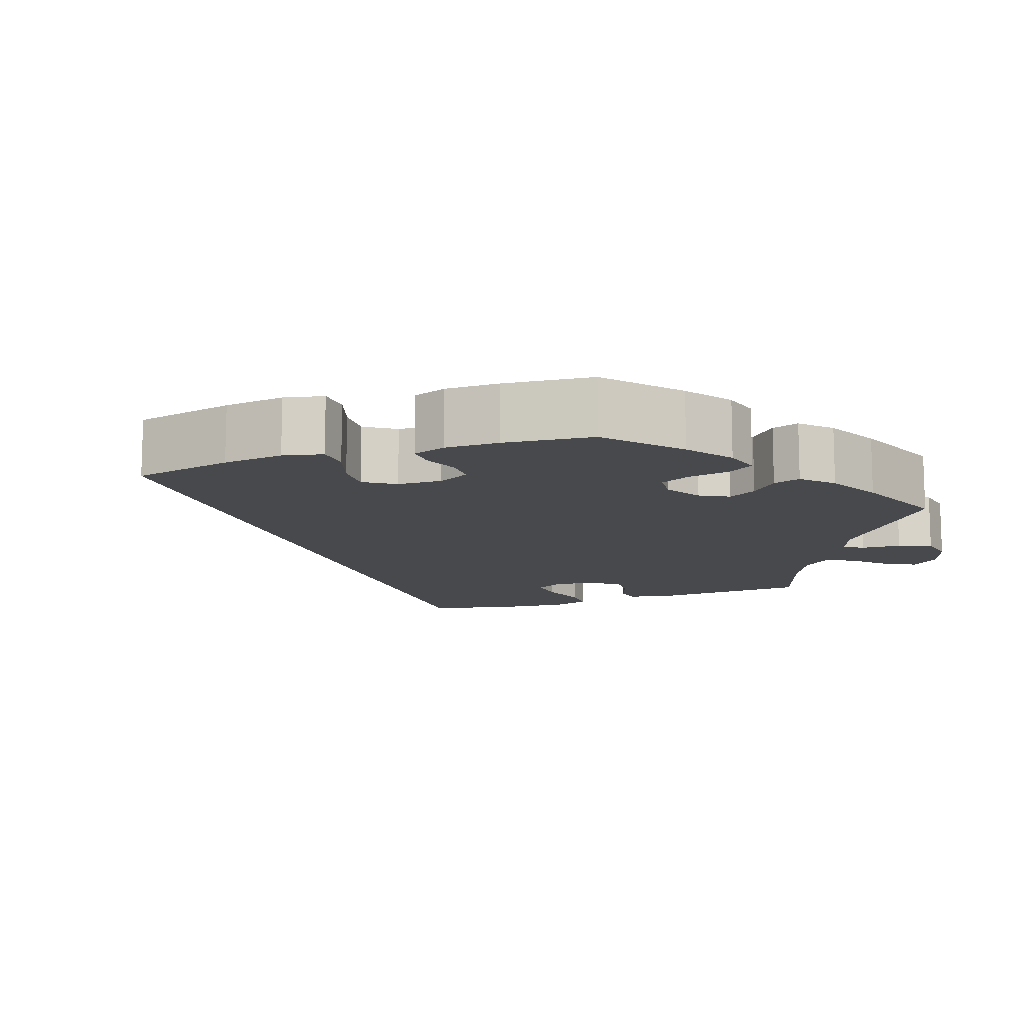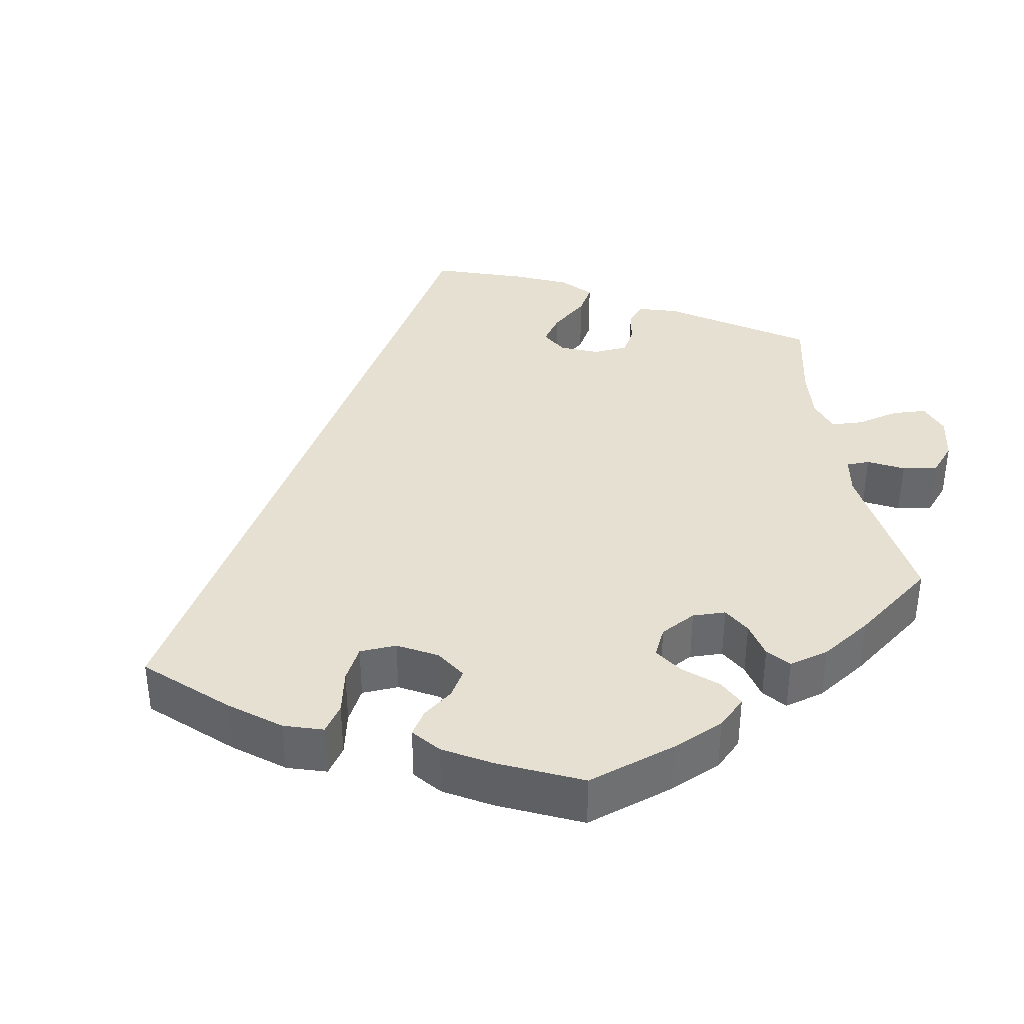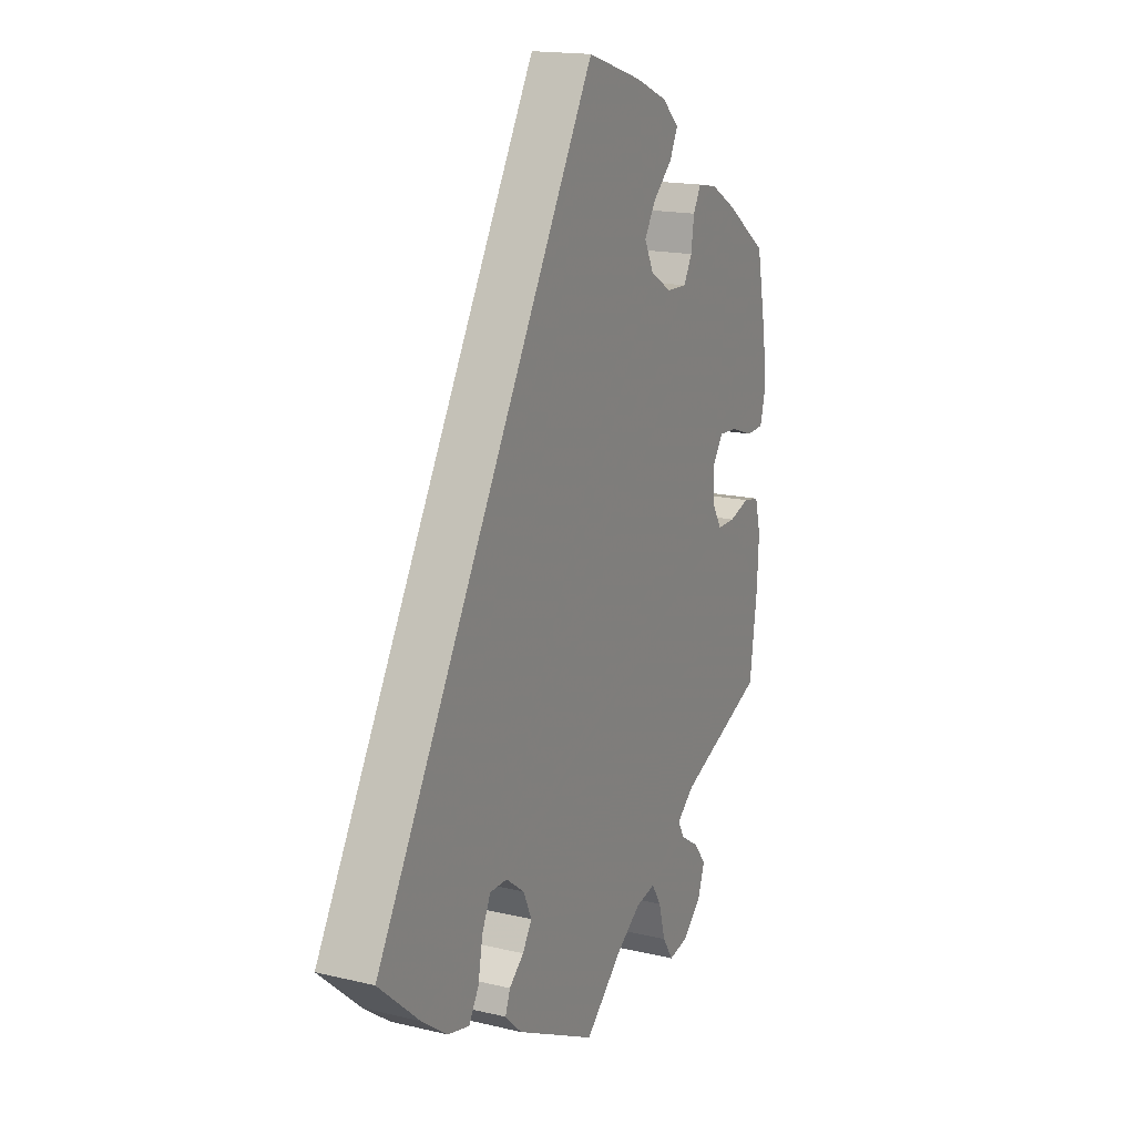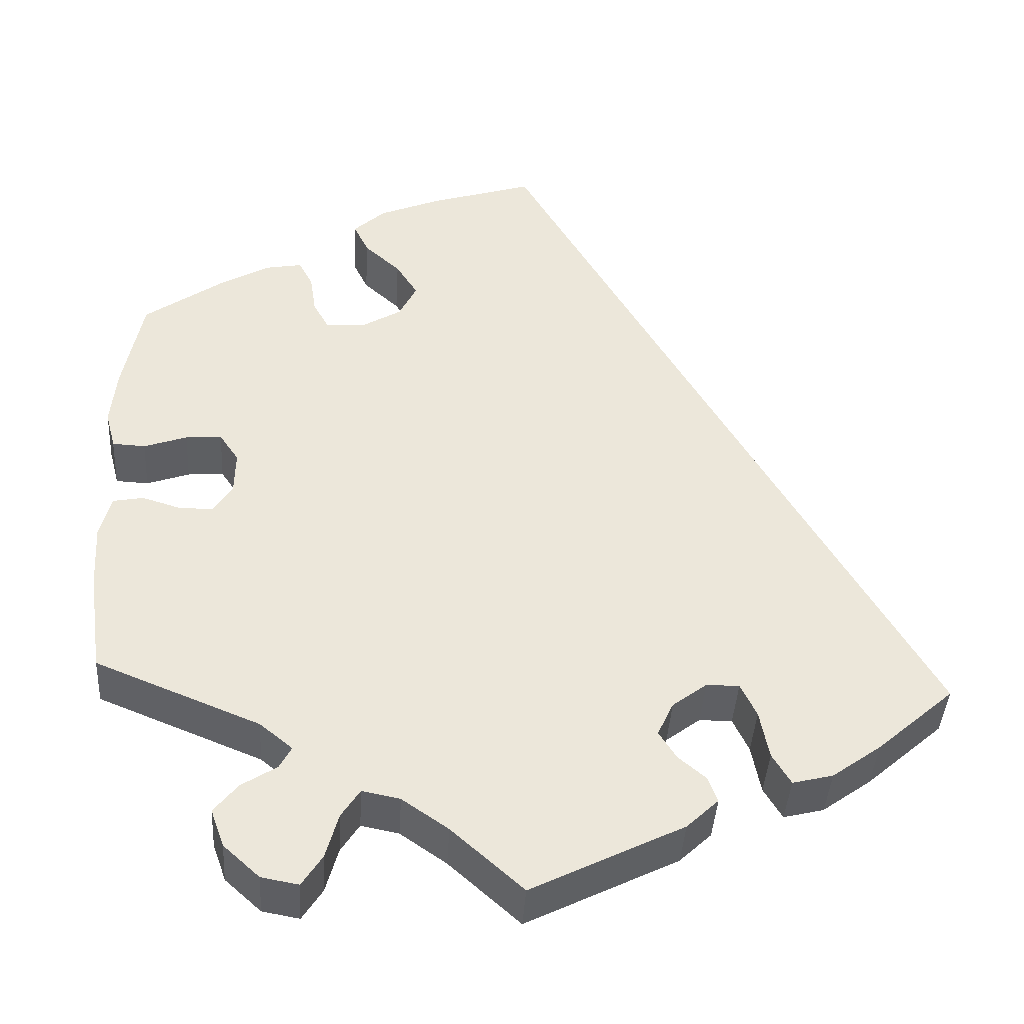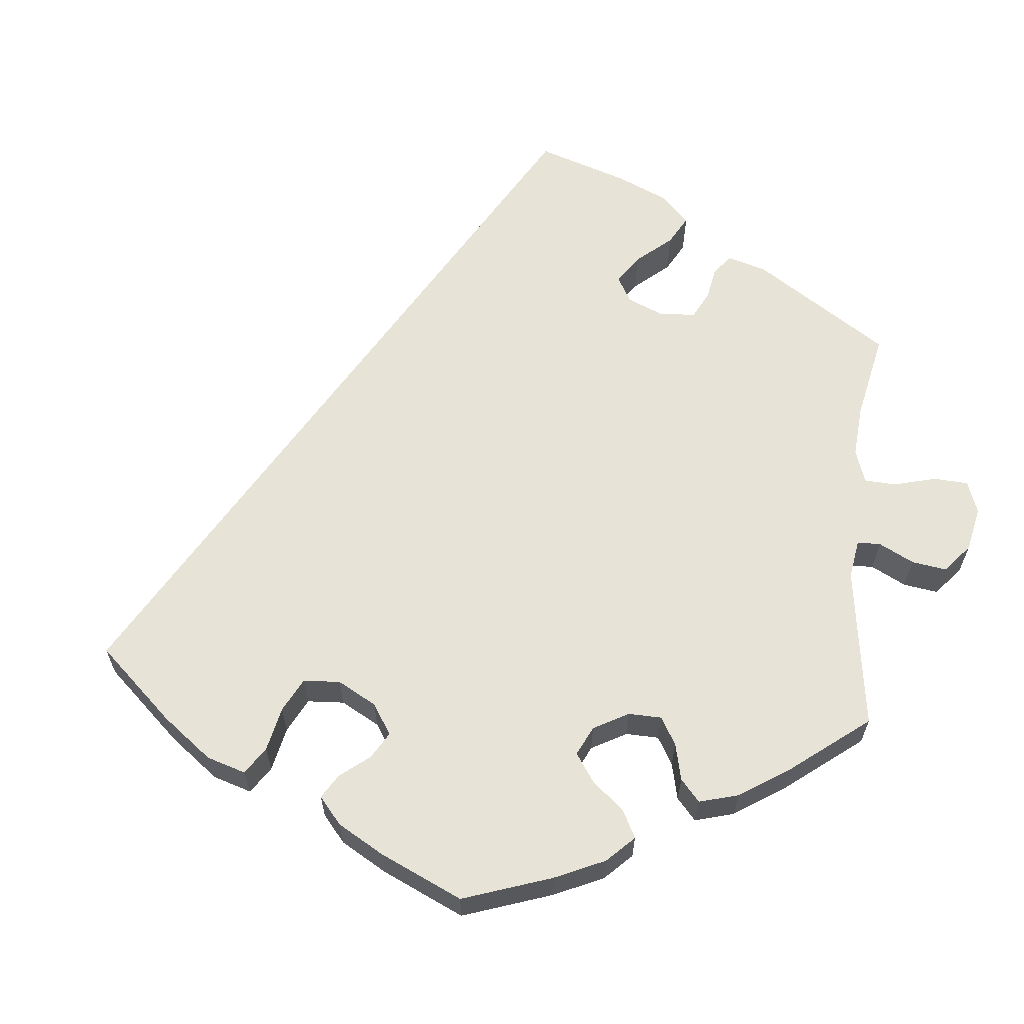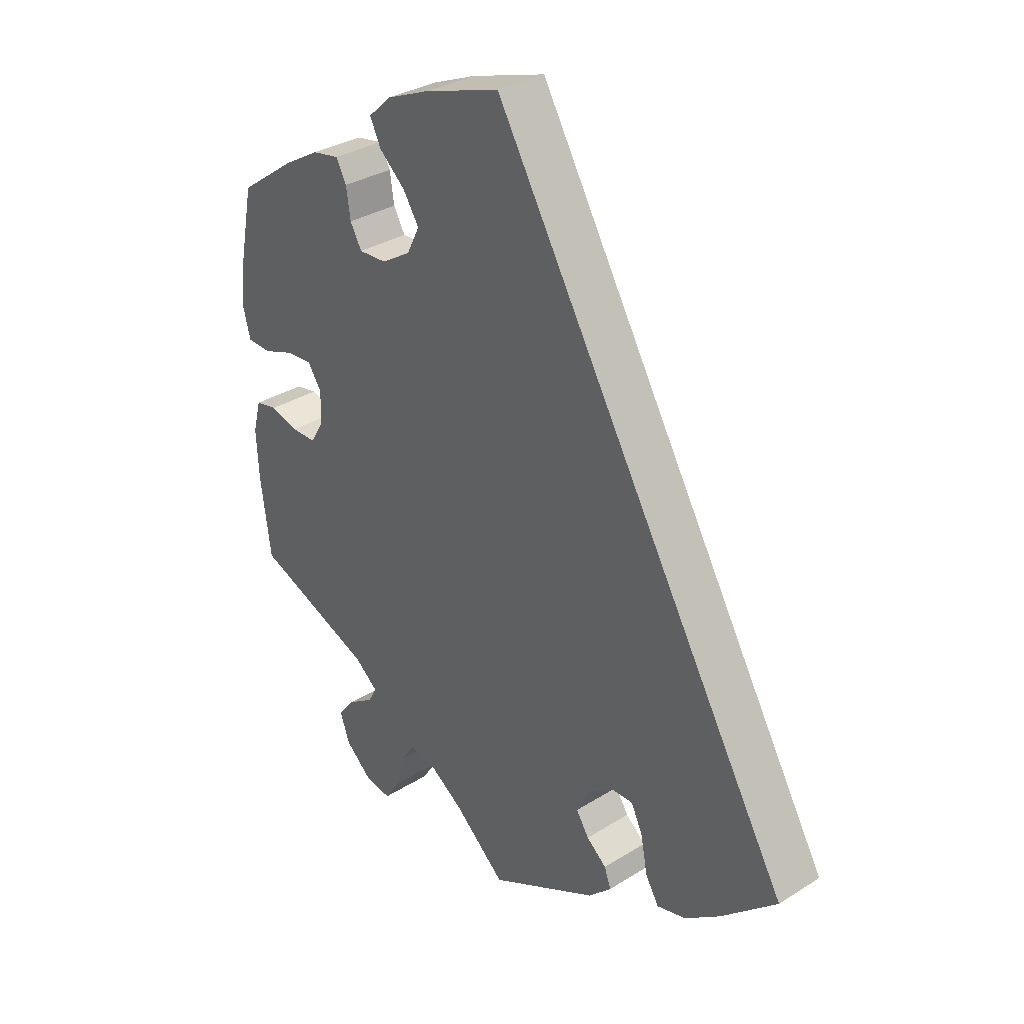
<metadata>
{"format":"obj","ext":"obj","renderer":"f3d","projection":"perspective","resolution":1024,"background":"white","views":[{"elev":-12.3,"azim":49.3,"up":"+Y"},{"elev":37.6,"azim":50.1,"up":"+Y"},{"elev":17.0,"azim":-64.4,"up":"+Z"},{"elev":-41.1,"azim":176.6,"up":"+Z"},{"elev":62.4,"azim":65.7,"up":"+Y"},{"elev":32.1,"azim":-131.4,"up":"+Z"}]}
</metadata>
<code>
v -0.001 0.07 0.578
v 0.123 0.07 0.539
v 0.195 0.07 0.509
v 0.233 0.07 0.474
v 0.215 0.07 0.437
v 0.172 0.07 0.398
v 0.146 0.07 0.357
v 0.167 0.07 0.315
v 0.215 0.07 0.286
v 0.261 0.07 0.284
v 0.28 0.07 0.318
v 0.287 0.07 0.365
v 0.304 0.07 0.397
v 0.348 0.07 0.389
v 0.407 0.07 0.355
v 0.5 0.07 0.289
v 0.523 0.07 0.172
v 0.53 0.07 0.102
v 0.518 0.07 0.056
v 0.479 0.07 0.054
v 0.428 0.07 0.072
v 0.385 0.07 0.075
v 0.362 0.07 0.041
v 0.363 0.07 -0.01
v 0.385 0.07 -0.046
v 0.426 0.07 -0.046
v 0.472 0.07 -0.032
v 0.508 0.07 -0.039
v 0.521 0.07 -0.089
v 0.517 0.07 -0.165
v 0.5 0.07 -0.289
v 0.305 0.07 -0.368
v 0.266 0.07 -0.4
v 0.28 0.07 -0.426
v 0.322 0.07 -0.453
v 0.35 0.07 -0.488
v 0.334 0.07 -0.533
v 0.291 0.07 -0.572
v 0.247 0.07 -0.58
v 0.223 0.07 -0.543
v 0.208 0.07 -0.489
v 0.186 0.07 -0.455
v 0.141 0.07 -0.464
v 0.086 0.07 -0.502
v 0.001 0.07 -0.578
v -0.179 0.07 -0.488
v -0.217 0.07 -0.452
v -0.206 0.07 -0.422
v -0.173 0.07 -0.394
v -0.152 0.07 -0.361
v -0.171 0.07 -0.32
v -0.212 0.07 -0.289
v -0.251 0.07 -0.289
v -0.27 0.07 -0.329
v -0.281 0.07 -0.387
v -0.303 0.07 -0.424
v -0.351 0.07 -0.412
v -0.409 0.07 -0.37
v -0.501 0.07 -0.289
v -0.001 0 0.578
v 0.123 0 0.539
v 0.195 0 0.509
v 0.233 0 0.474
v 0.215 0 0.437
v 0.172 0 0.398
v 0.146 0 0.357
v 0.167 0 0.315
v 0.215 0 0.286
v 0.261 0 0.284
v 0.28 0 0.318
v 0.287 0 0.365
v 0.304 0 0.397
v 0.348 0 0.389
v 0.407 0 0.355
v 0.5 0 0.289
v 0.523 0 0.172
v 0.53 0 0.102
v 0.518 0 0.056
v 0.479 0 0.054
v 0.428 0 0.072
v 0.385 0 0.075
v 0.362 0 0.041
v 0.363 0 -0.01
v 0.385 0 -0.046
v 0.426 0 -0.046
v 0.472 0 -0.032
v 0.508 0 -0.039
v 0.521 0 -0.089
v 0.517 0 -0.165
v 0.5 0 -0.289
v 0.305 0 -0.368
v 0.266 0 -0.4
v 0.28 0 -0.426
v 0.322 0 -0.453
v 0.35 0 -0.488
v 0.334 0 -0.533
v 0.291 0 -0.572
v 0.247 0 -0.58
v 0.223 0 -0.543
v 0.208 0 -0.489
v 0.186 0 -0.455
v 0.141 0 -0.464
v 0.086 0 -0.502
v 0.001 0 -0.578
v -0.179 0 -0.488
v -0.217 0 -0.452
v -0.206 0 -0.422
v -0.173 0 -0.394
v -0.152 0 -0.361
v -0.171 0 -0.32
v -0.212 0 -0.289
v -0.251 0 -0.289
v -0.27 0 -0.329
v -0.281 0 -0.387
v -0.303 0 -0.424
v -0.351 0 -0.412
v -0.409 0 -0.37
v -0.501 0 -0.289
f 54 55 56 57
f 53 54 57 58
f 46 47 48 49
f 44 45 46 49
f 43 44 49 50
f 42 43 50 51
f 38 39 40 41
f 38 41 42
f 37 38 42
f 34 35 36 37
f 33 34 37 42
f 32 33 42 51
f 26 27 28 29
f 25 26 29 30
f 18 19 20 21
f 18 21 22
f 17 18 22
f 16 17 22
f 15 16 22 23
f 11 12 13 14
f 10 11 14 15
f 3 4 5 6
f 3 6 7
f 2 3 7
f 1 2 7
f 53 58 59 1
f 31 32 51 52
f 25 30 31 52
f 24 25 52 53
f 23 24 53
f 10 15 23 53
f 9 10 53
f 8 9 53
f 1 7 8 53
f 116 115 114 113
f 117 116 113 112
f 108 107 106 105
f 108 105 104 103
f 109 108 103 102
f 110 109 102 101
f 100 99 98 97
f 101 100 97
f 101 97 96
f 96 95 94 93
f 101 96 93 92
f 110 101 92 91
f 88 87 86 85
f 89 88 85 84
f 80 79 78 77
f 81 80 77
f 81 77 76
f 81 76 75
f 82 81 75 74
f 73 72 71 70
f 74 73 70 69
f 65 64 63 62
f 66 65 62
f 66 62 61
f 66 61 60
f 60 118 117 112
f 111 110 91 90
f 111 90 89 84
f 112 111 84 83
f 112 83 82
f 112 82 74 69
f 112 69 68
f 112 68 67
f 112 67 66 60
f 1 60 61 2
f 2 61 62 3
f 3 62 63 4
f 4 63 64 5
f 5 64 65 6
f 6 65 66 7
f 7 66 67 8
f 8 67 68 9
f 9 68 69 10
f 10 69 70 11
f 11 70 71 12
f 12 71 72 13
f 13 72 73 14
f 14 73 74 15
f 15 74 75 16
f 16 75 76 17
f 17 76 77 18
f 18 77 78 19
f 19 78 79 20
f 20 79 80 21
f 21 80 81 22
f 22 81 82 23
f 23 82 83 24
f 24 83 84 25
f 25 84 85 26
f 26 85 86 27
f 27 86 87 28
f 28 87 88 29
f 29 88 89 30
f 30 89 90 31
f 31 90 91 32
f 32 91 92 33
f 33 92 93 34
f 34 93 94 35
f 35 94 95 36
f 36 95 96 37
f 37 96 97 38
f 38 97 98 39
f 39 98 99 40
f 40 99 100 41
f 41 100 101 42
f 42 101 102 43
f 43 102 103 44
f 44 103 104 45
f 45 104 105 46
f 46 105 106 47
f 47 106 107 48
f 48 107 108 49
f 49 108 109 50
f 50 109 110 51
f 51 110 111 52
f 52 111 112 53
f 53 112 113 54
f 54 113 114 55
f 55 114 115 56
f 56 115 116 57
f 57 116 117 58
f 58 117 118 59
f 59 118 60 1

</code>
